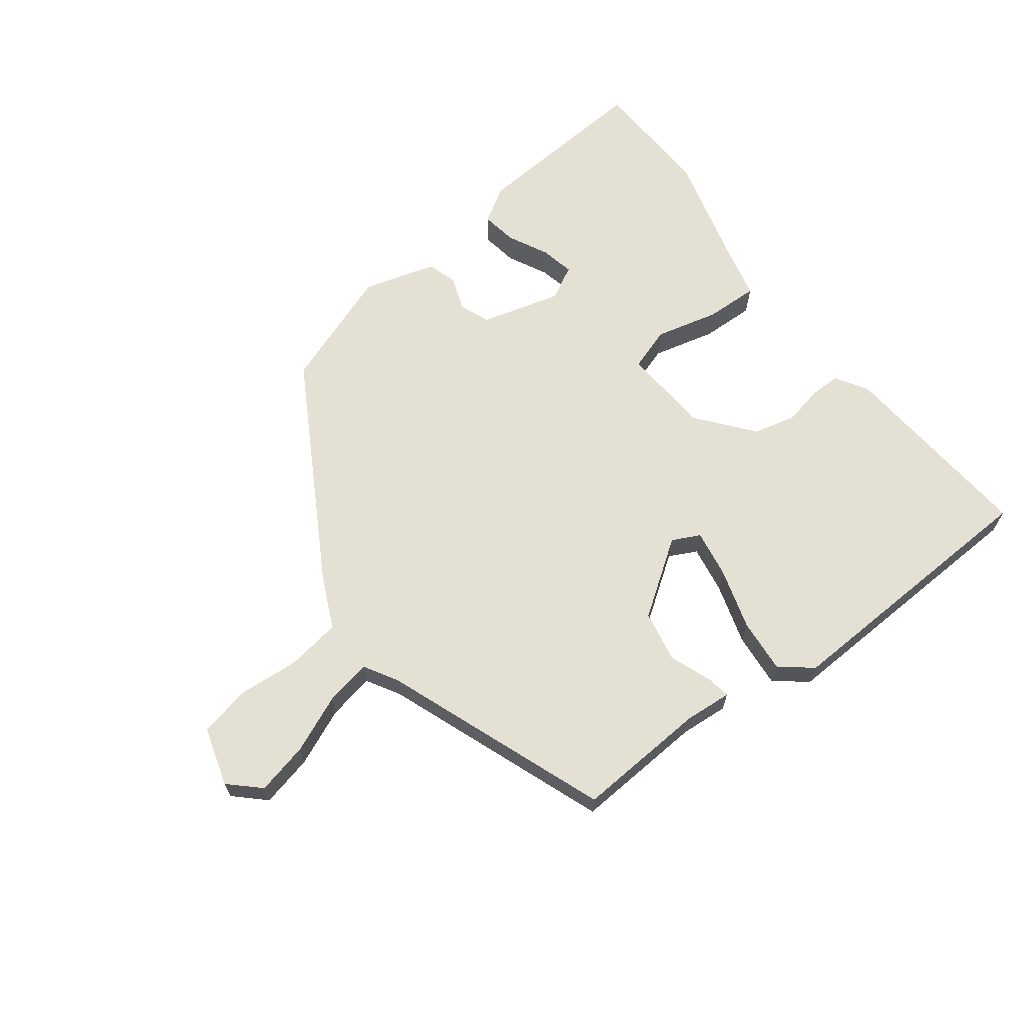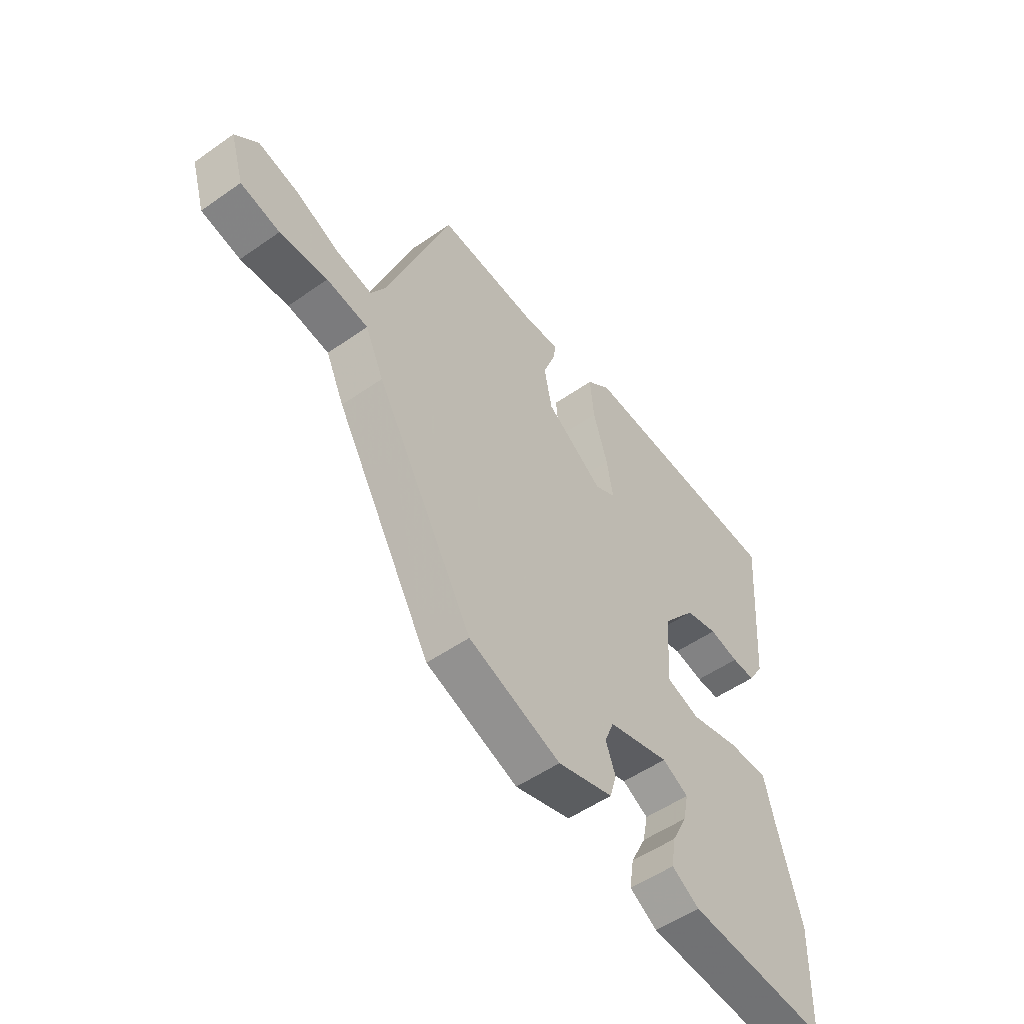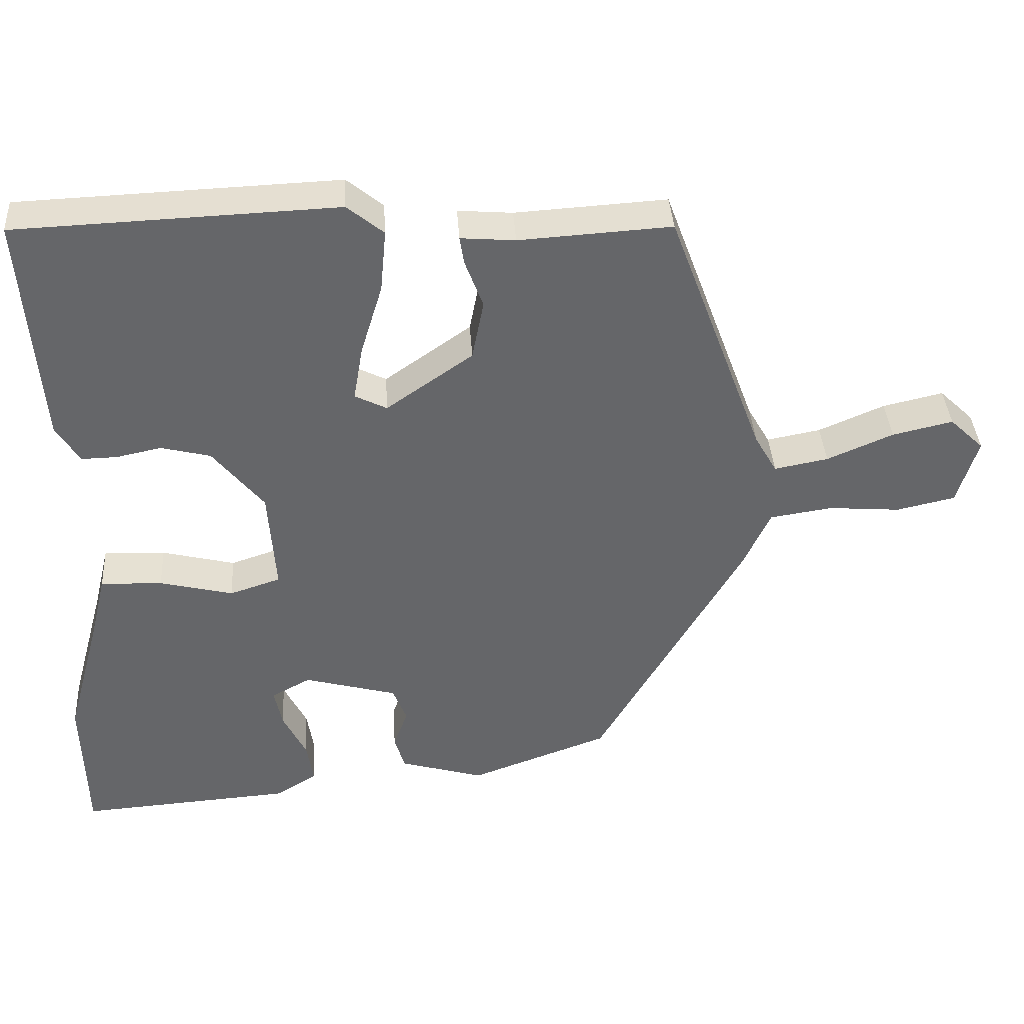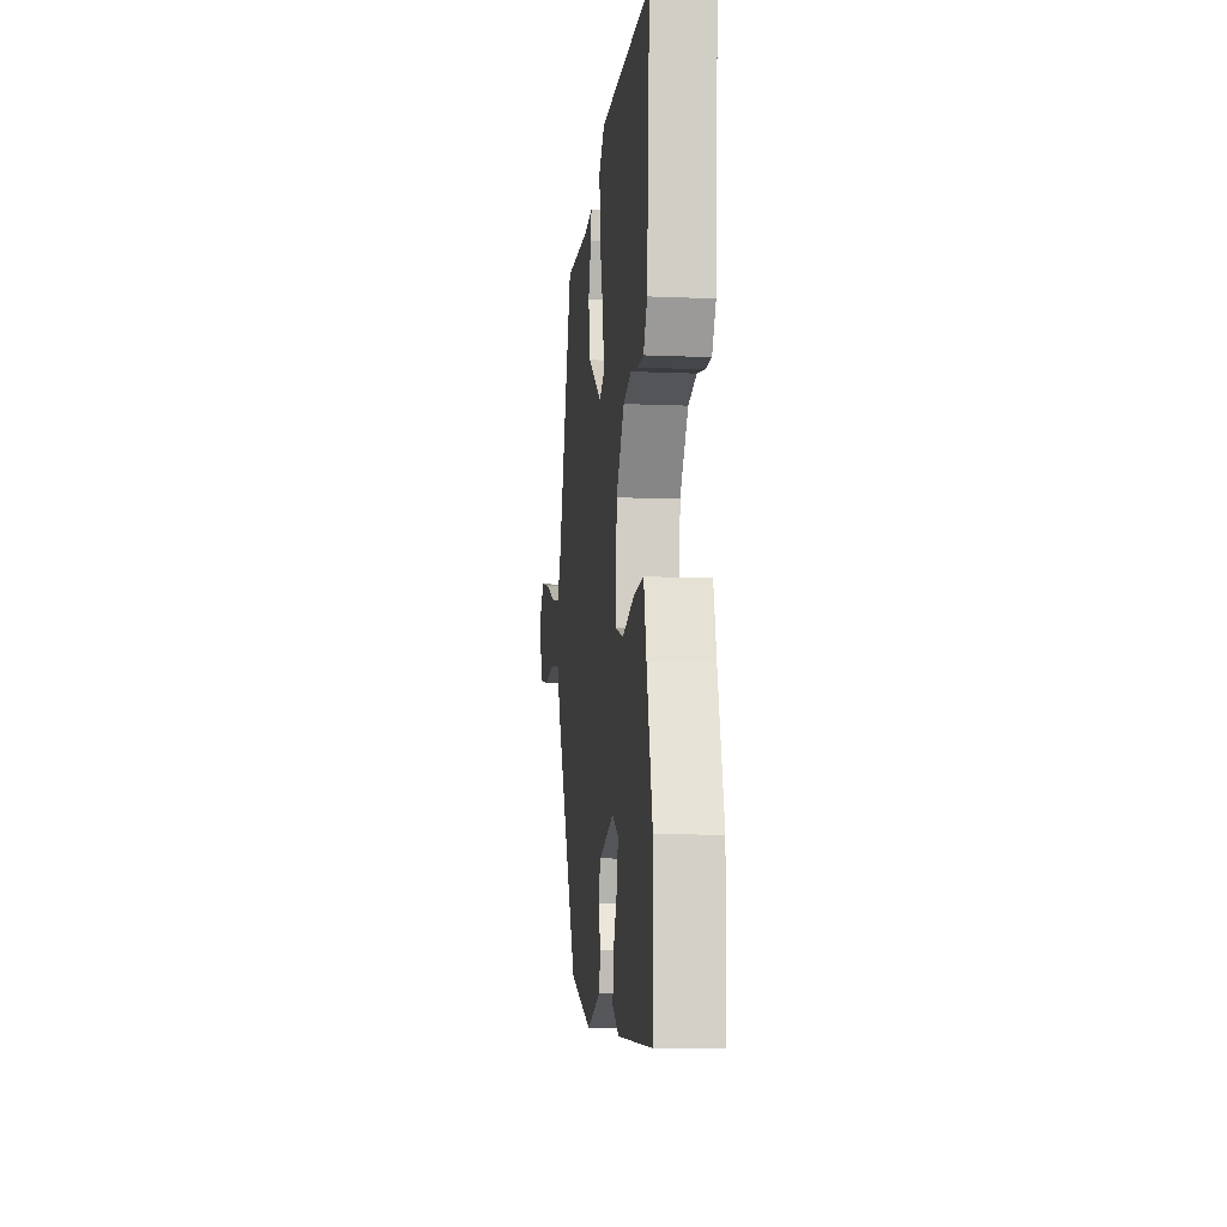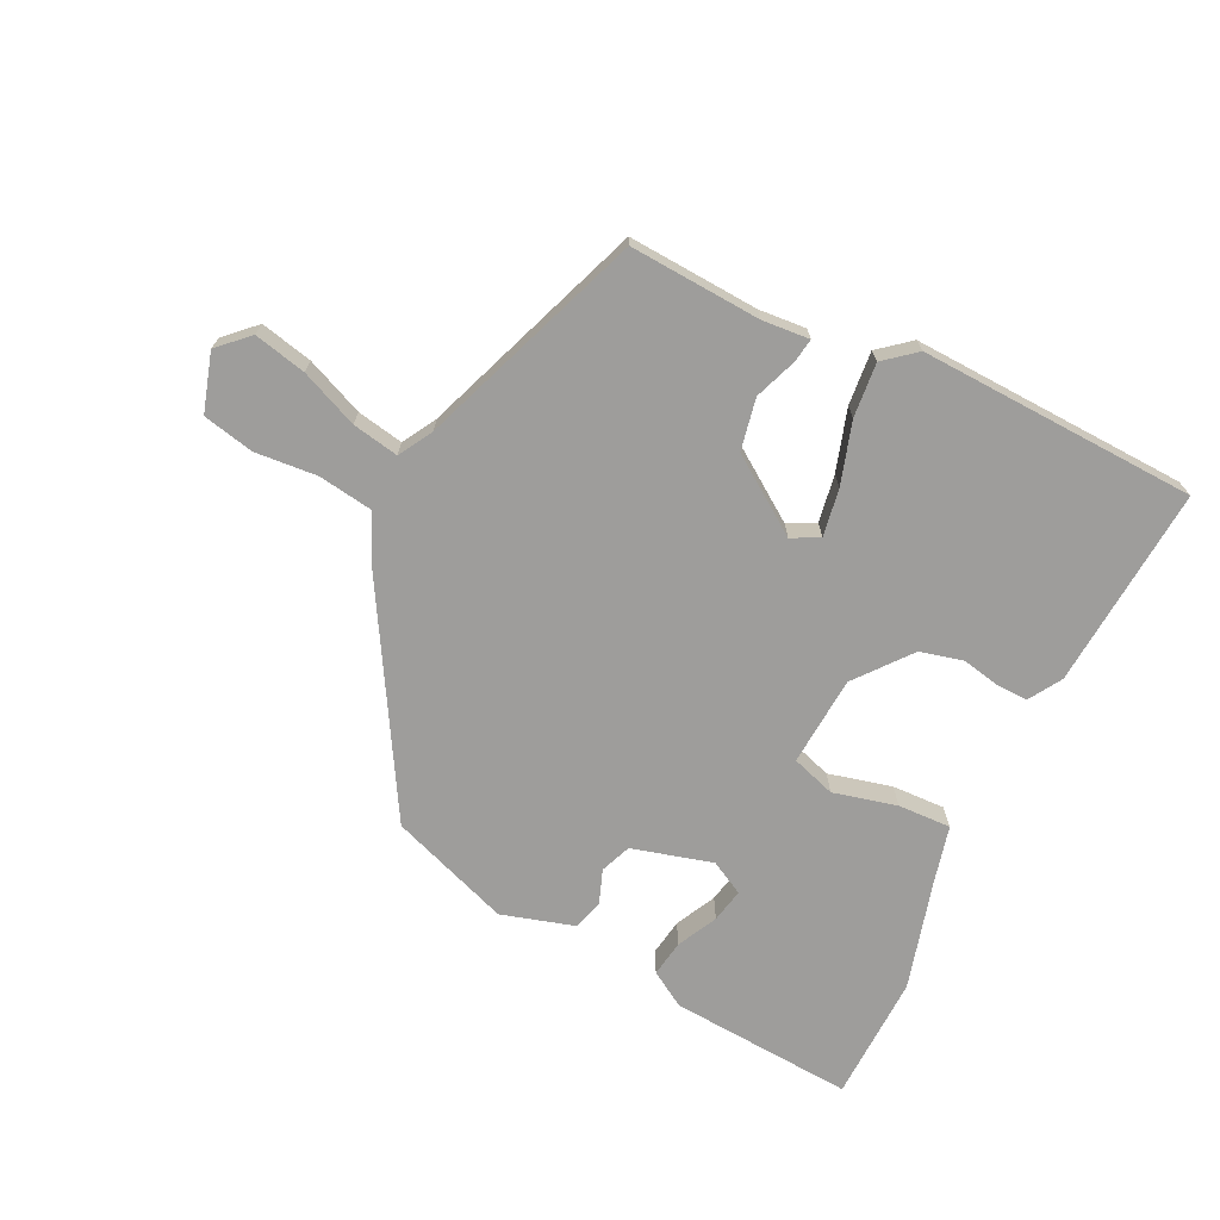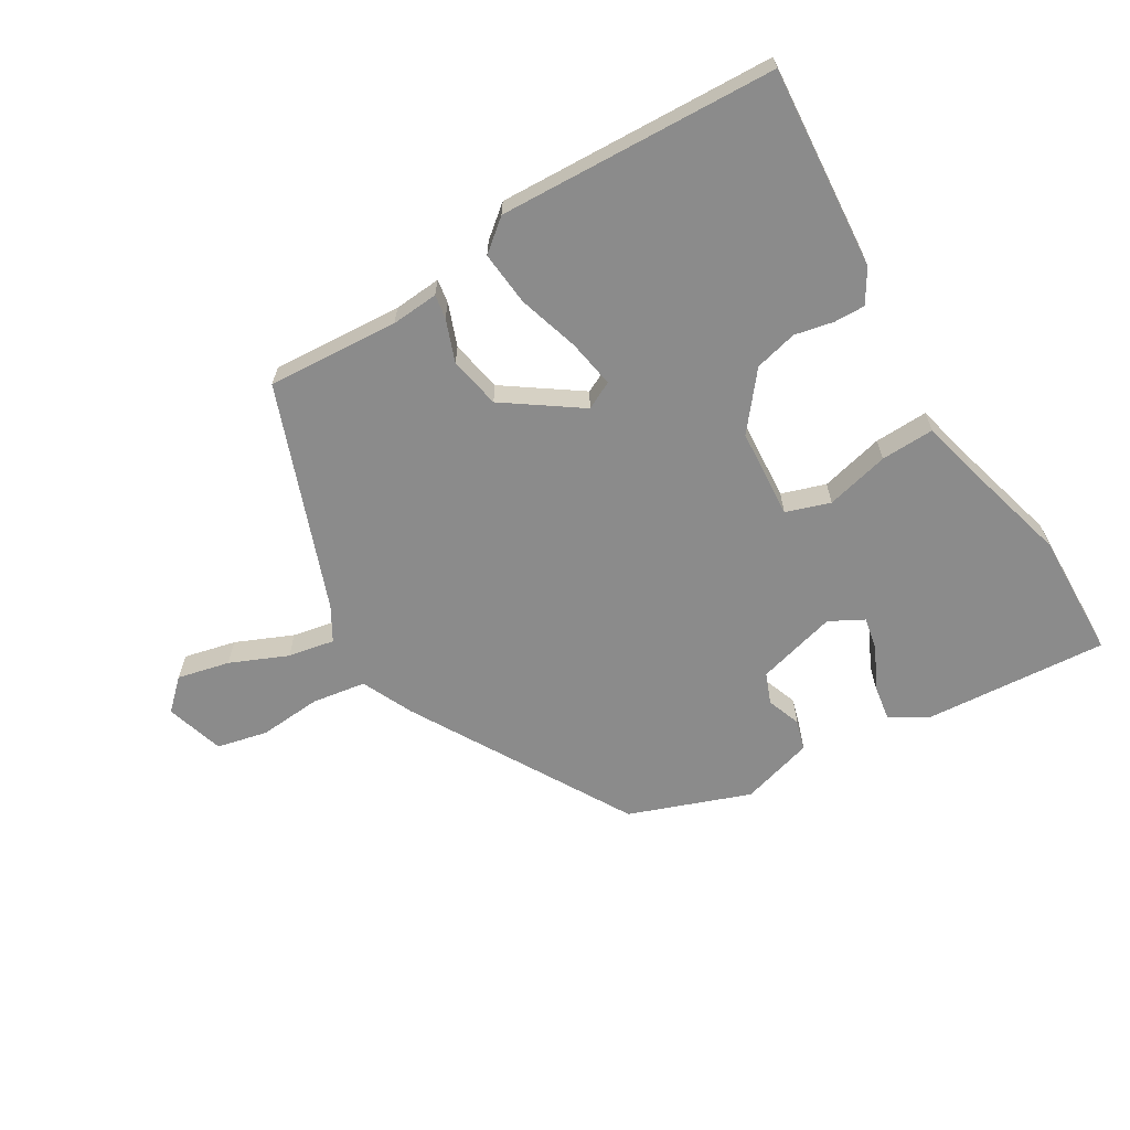
<metadata>
{"format":"obj","ext":"obj","renderer":"f3d","projection":"perspective","resolution":1024,"background":"white","views":[{"elev":65.5,"azim":-37.3,"up":"+Y"},{"elev":-52.4,"azim":-52.9,"up":"+Z"},{"elev":38.4,"azim":176.4,"up":"+Z"},{"elev":-10.7,"azim":83.8,"up":"+Z"},{"elev":-70.5,"azim":-25.9,"up":"+Y"},{"elev":-63.9,"azim":30.9,"up":"+Y"}]}
</metadata>
<code>
v -0.303 0.07 -0.431
v -0.505 0.07 -0.082
v -0.543 0.07 0
v -0.629 0.07 0.013
v -0.728 0.07 0.005
v -0.809 0.07 0.023
v -0.837 0.07 0.116
v -0.79 0.07 0.161
v -0.707 0.07 0.142
v -0.616 0.07 0.103
v -0.542 0.07 0.089
v -0.511 0.07 0.143
v -0.379 0.07 0.498
v -0.17 0.07 0.485
v -0.095 0.07 0.491
v -0.101 0.07 0.453
v -0.126 0.07 0.386
v -0.11 0.07 0.304
v 0.009 0.07 0.221
v 0.053 0.07 0.243
v 0.04 0.07 0.319
v 0.01 0.07 0.417
v 0.002 0.07 0.503
v 0.052 0.07 0.544
v 0.493 0.07 0.526
v 0.469 0.07 0.205
v 0.437 0.07 0.153
v 0.388 0.07 0.154
v 0.326 0.07 0.167
v 0.258 0.07 0.15
v 0.188 0.07 0.063
v 0.178 0.07 -0.08
v 0.248 0.07 -0.103
v 0.349 0.07 -0.078
v 0.434 0.07 -0.075
v 0.456 0.07 -0.165
v 0.504 0.07 -0.34
v 0.499 0.07 -0.542
v 0.205 0.07 -0.521
v 0.148 0.07 -0.486
v 0.157 0.07 -0.428
v 0.189 0.07 -0.364
v 0.2 0.07 -0.31
v 0.146 0.07 -0.281
v 0.018 0.07 -0.316
v -0.001 0.07 -0.365
v 0.019 0.07 -0.419
v 0.005 0.07 -0.467
v -0.111 0.07 -0.501
v -0.303 0 -0.431
v -0.505 0 -0.082
v -0.543 0 0
v -0.629 0 0.013
v -0.728 0 0.005
v -0.809 0 0.023
v -0.837 0 0.116
v -0.79 0 0.161
v -0.707 0 0.142
v -0.616 0 0.103
v -0.542 0 0.089
v -0.511 0 0.143
v -0.379 0 0.498
v -0.17 0 0.485
v -0.095 0 0.491
v -0.101 0 0.453
v -0.126 0 0.386
v -0.11 0 0.304
v 0.009 0 0.221
v 0.053 0 0.243
v 0.04 0 0.319
v 0.01 0 0.417
v 0.002 0 0.503
v 0.052 0 0.544
v 0.493 0 0.526
v 0.469 0 0.205
v 0.437 0 0.153
v 0.388 0 0.154
v 0.326 0 0.167
v 0.258 0 0.15
v 0.188 0 0.063
v 0.178 0 -0.08
v 0.248 0 -0.103
v 0.349 0 -0.078
v 0.434 0 -0.075
v 0.456 0 -0.165
v 0.504 0 -0.34
v 0.499 0 -0.542
v 0.205 0 -0.521
v 0.148 0 -0.486
v 0.157 0 -0.428
v 0.189 0 -0.364
v 0.2 0 -0.31
v 0.146 0 -0.281
v 0.018 0 -0.316
v -0.001 0 -0.365
v 0.019 0 -0.419
v 0.005 0 -0.467
v -0.111 0 -0.501
f 46 47 48 49
f 45 46 49 1
f 39 40 41 42
f 39 42 43
f 36 37 38 39
f 36 39 43
f 33 34 35 36
f 33 36 43 44
f 26 27 28 29
f 26 29 30
f 25 26 30
f 24 25 30 31
f 21 22 23 24
f 20 21 24 31
f 14 15 16 17
f 12 13 14 17
f 11 12 17 18
f 7 8 9 10
f 7 10 11
f 4 5 6 7
f 3 4 7 11
f 45 1 2 3
f 32 33 44 45
f 19 20 31 32
f 18 19 32 45
f 3 11 18 45
f 98 97 96 95
f 50 98 95 94
f 91 90 89 88
f 92 91 88
f 88 87 86 85
f 92 88 85
f 85 84 83 82
f 93 92 85 82
f 78 77 76 75
f 79 78 75
f 79 75 74
f 80 79 74 73
f 73 72 71 70
f 80 73 70 69
f 66 65 64 63
f 66 63 62 61
f 67 66 61 60
f 59 58 57 56
f 60 59 56
f 56 55 54 53
f 60 56 53 52
f 52 51 50 94
f 94 93 82 81
f 81 80 69 68
f 94 81 68 67
f 94 67 60 52
f 1 50 51 2
f 2 51 52 3
f 3 52 53 4
f 4 53 54 5
f 5 54 55 6
f 6 55 56 7
f 7 56 57 8
f 8 57 58 9
f 9 58 59 10
f 10 59 60 11
f 11 60 61 12
f 12 61 62 13
f 13 62 63 14
f 14 63 64 15
f 15 64 65 16
f 16 65 66 17
f 17 66 67 18
f 18 67 68 19
f 19 68 69 20
f 20 69 70 21
f 21 70 71 22
f 22 71 72 23
f 23 72 73 24
f 24 73 74 25
f 25 74 75 26
f 26 75 76 27
f 27 76 77 28
f 28 77 78 29
f 29 78 79 30
f 30 79 80 31
f 31 80 81 32
f 32 81 82 33
f 33 82 83 34
f 34 83 84 35
f 35 84 85 36
f 36 85 86 37
f 37 86 87 38
f 38 87 88 39
f 39 88 89 40
f 40 89 90 41
f 41 90 91 42
f 42 91 92 43
f 43 92 93 44
f 44 93 94 45
f 45 94 95 46
f 46 95 96 47
f 47 96 97 48
f 48 97 98 49
f 49 98 50 1

</code>
